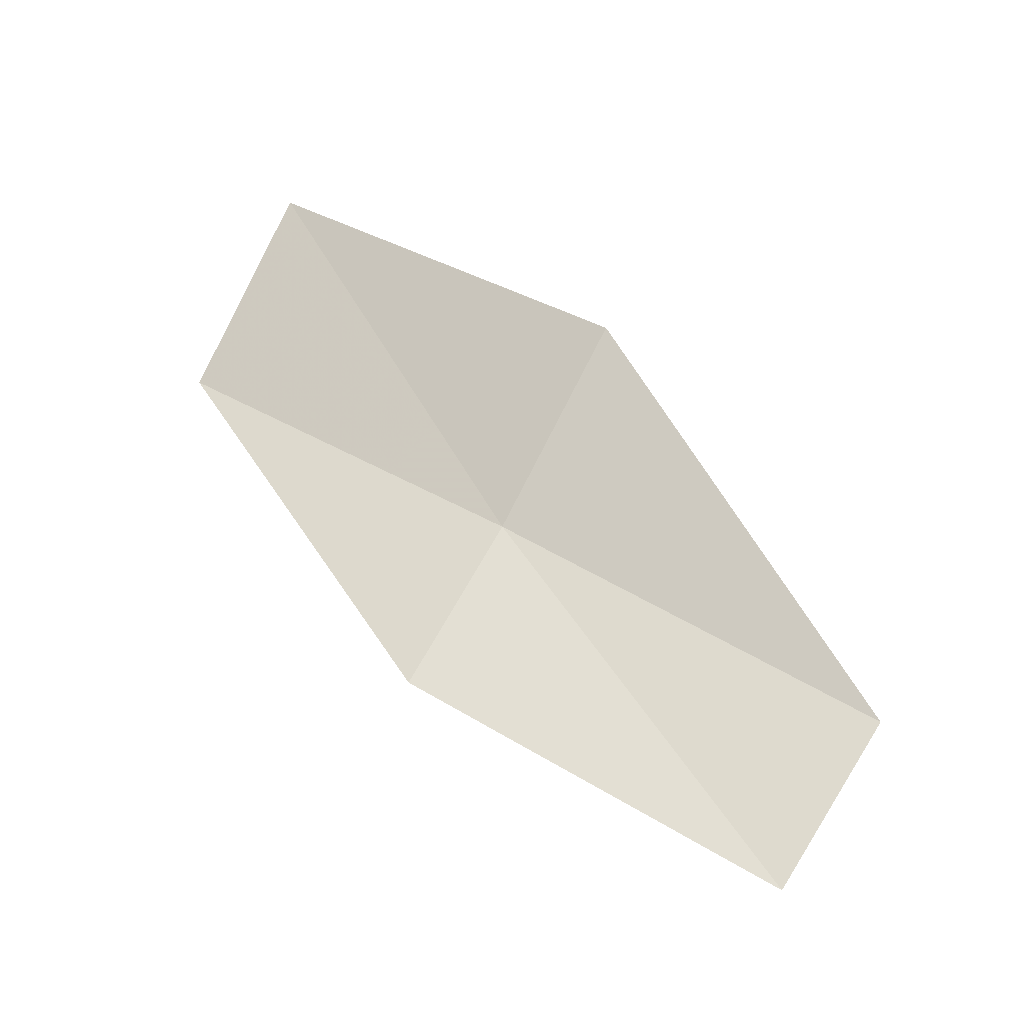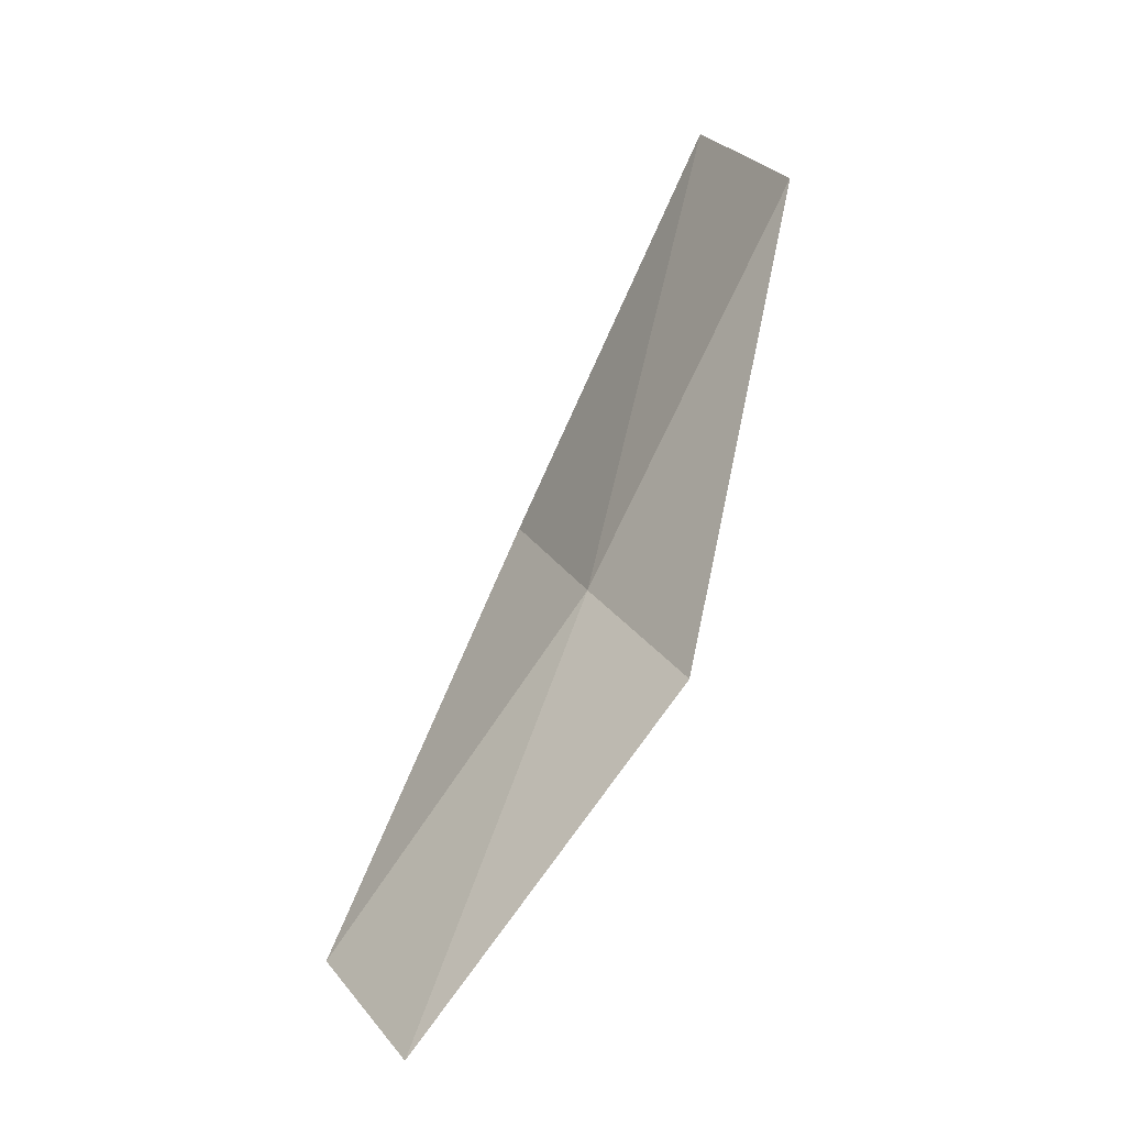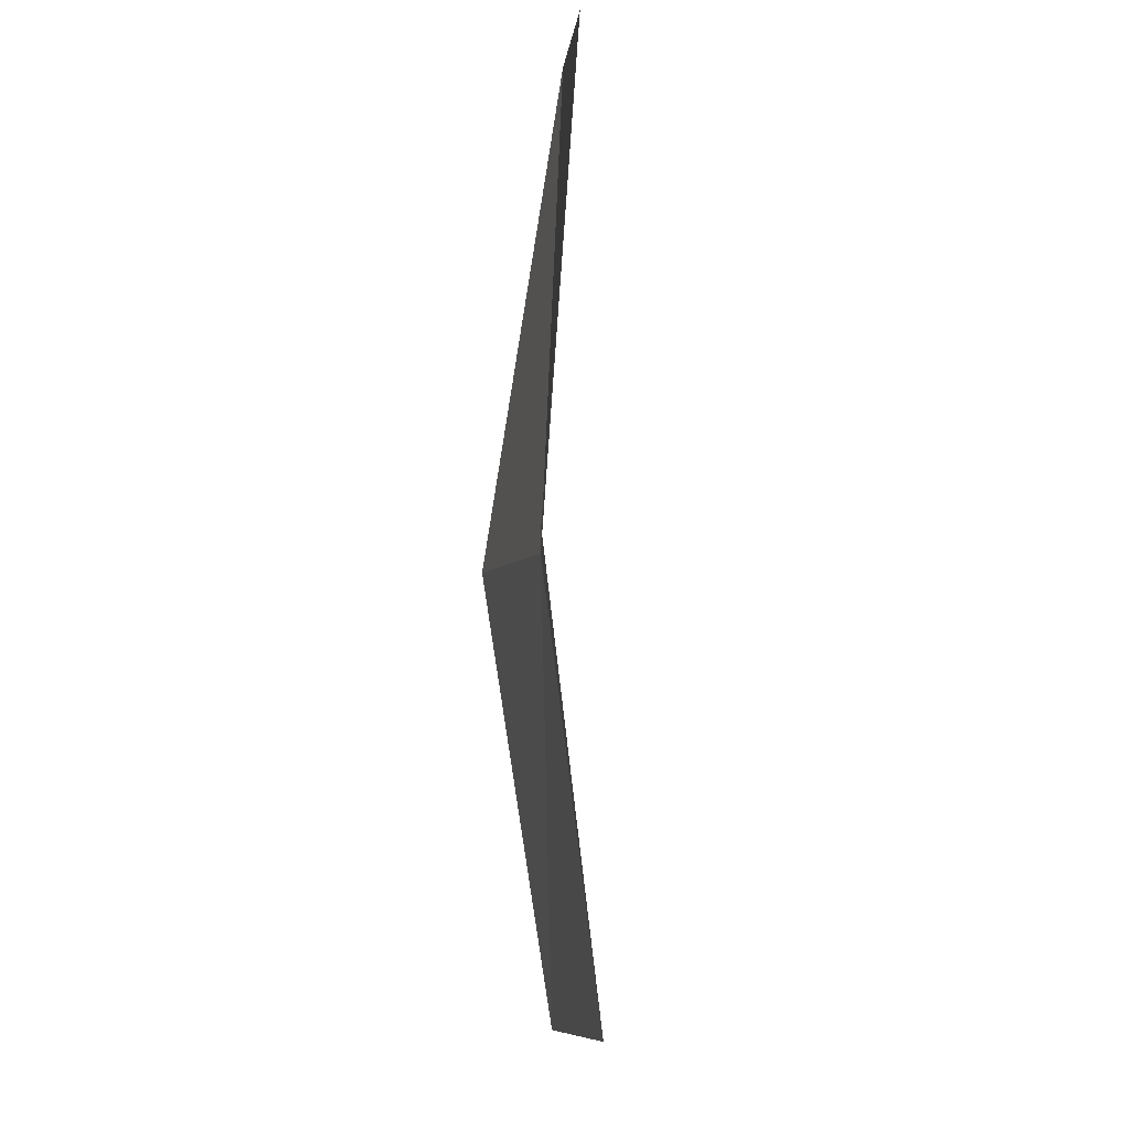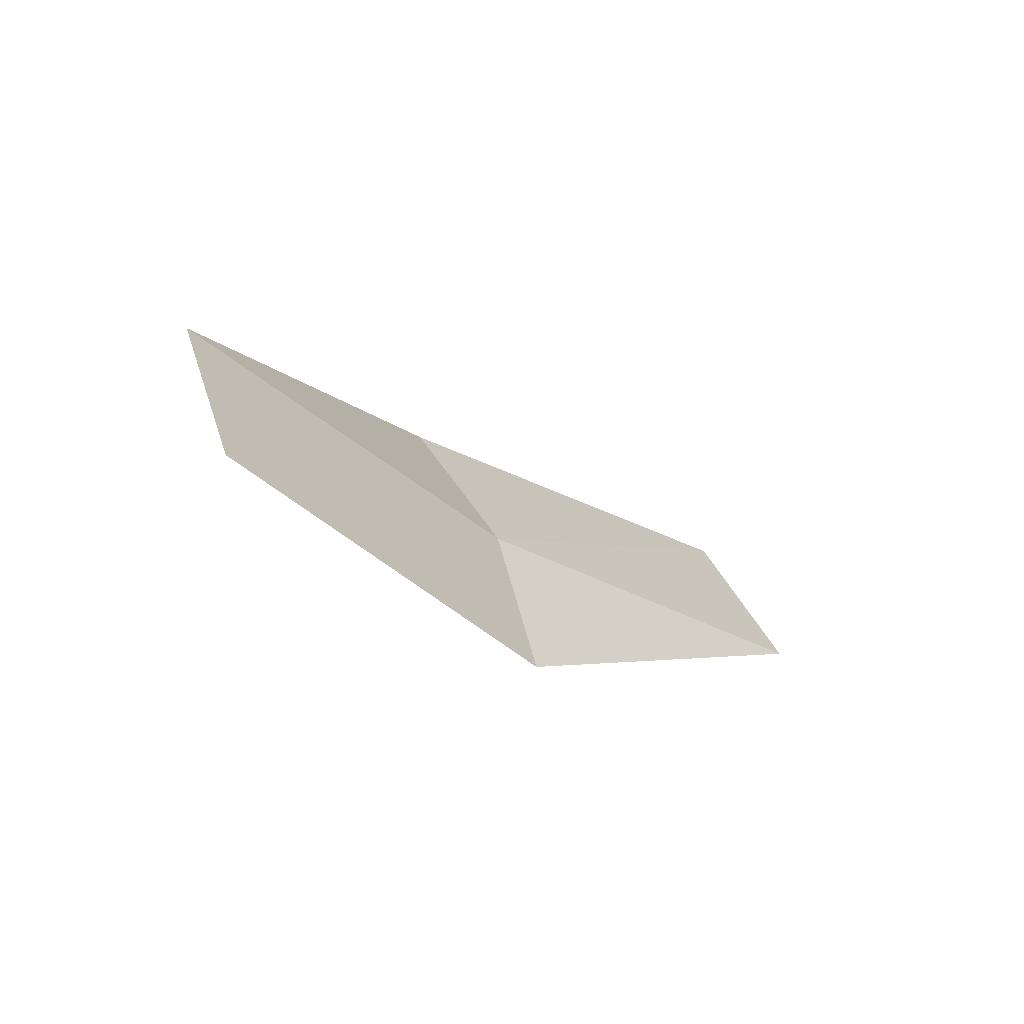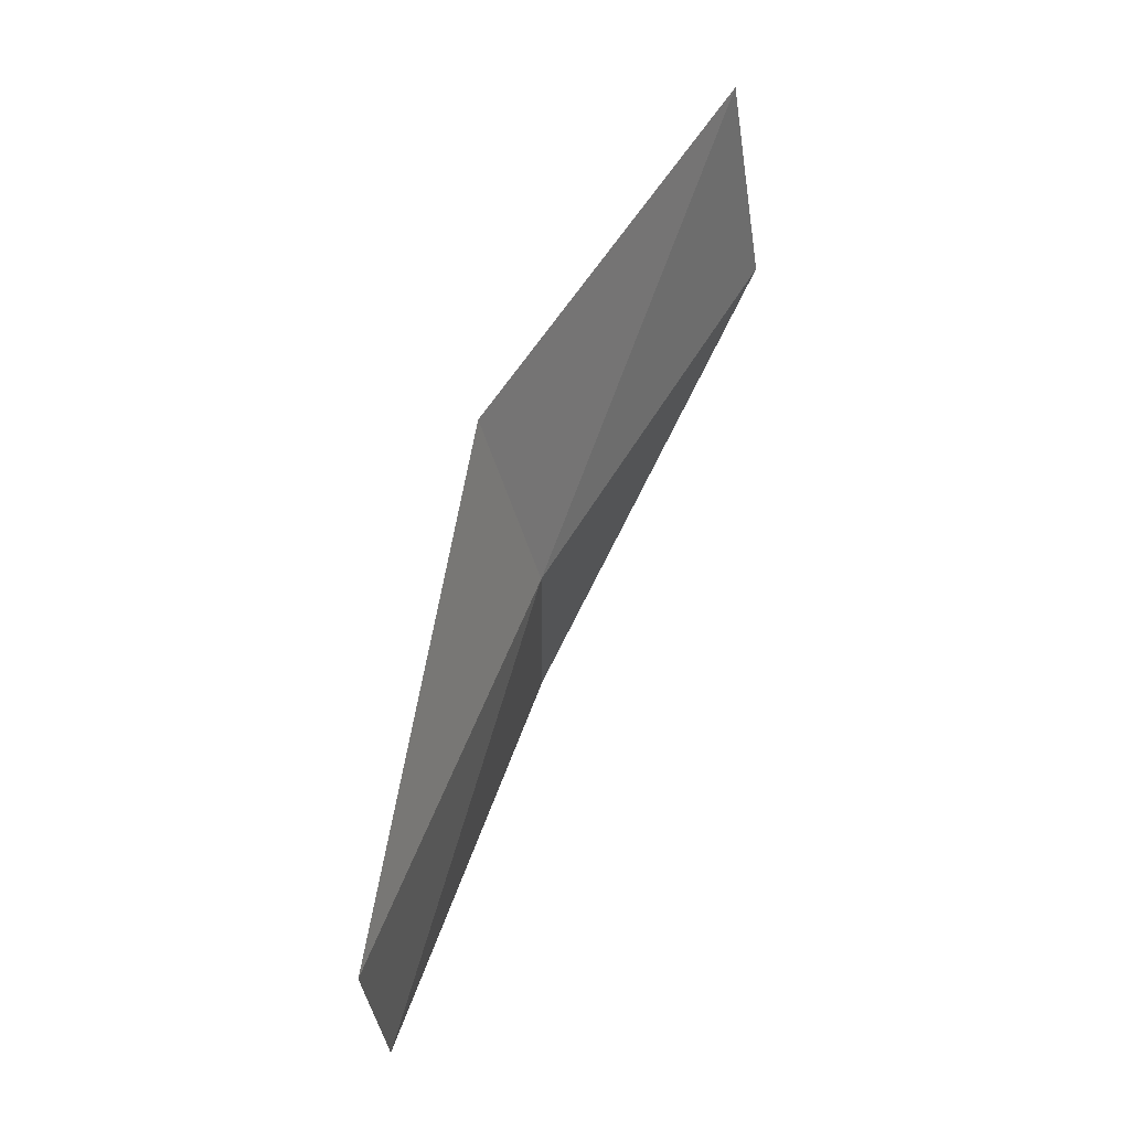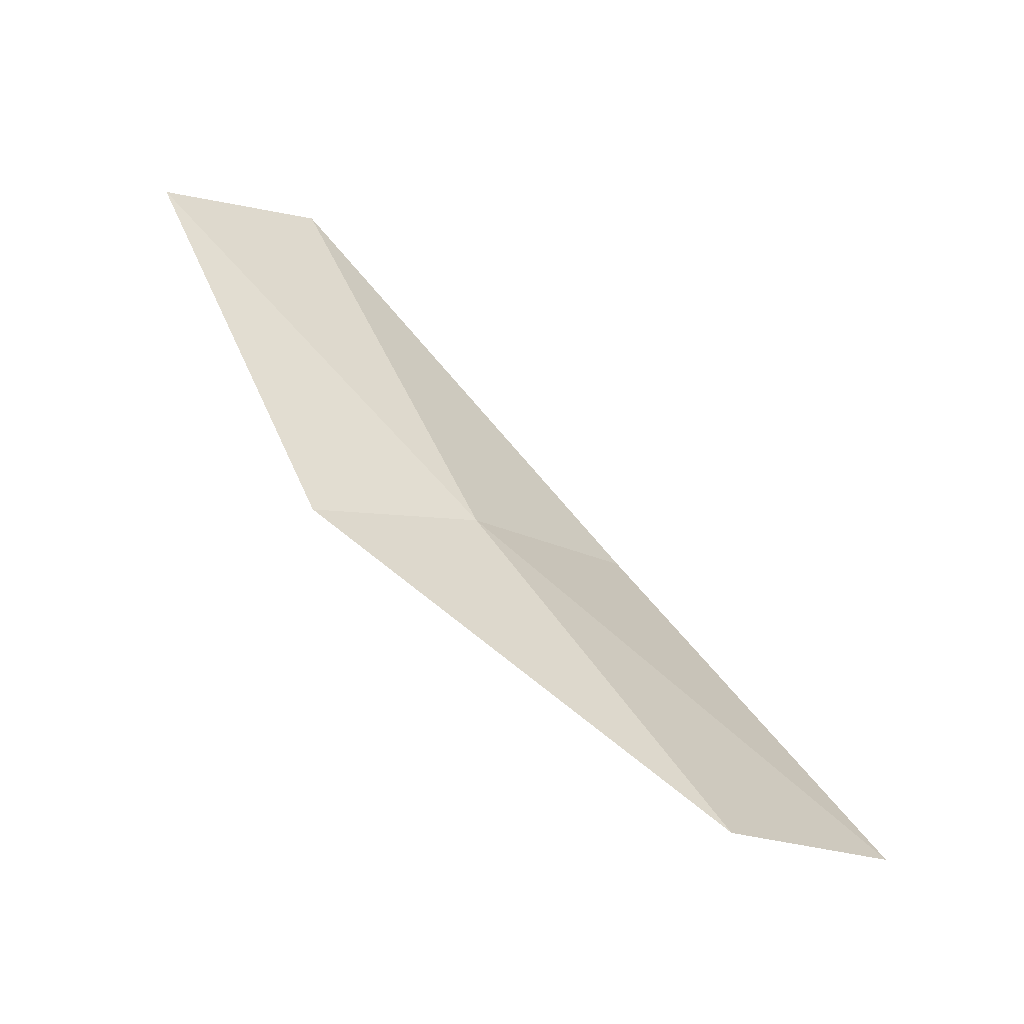
<metadata>
{"format":"obj","ext":"obj","renderer":"f3d","projection":"perspective","resolution":1024,"background":"white","views":[{"elev":-15.4,"azim":-82.2,"up":"+Y"},{"elev":-50.8,"azim":134.2,"up":"+Y"},{"elev":-33.8,"azim":-12.3,"up":"+Z"},{"elev":-77.4,"azim":44.4,"up":"+Y"},{"elev":26.4,"azim":20.5,"up":"+Y"},{"elev":-52.0,"azim":49.2,"up":"+Z"}]}
</metadata>
<code>
v 10.7 131.4 23.57
v 10.45 130.2 22.91
v 10.34 128.6 25.6
v 10.5 129.8 26.34
v 10.58 133 24.4
v 11.45 133 20.9
v 11.45 134.6 21.63
f 1 2 3
f 1 3 4
f 1 4 5
f 1 6 2
f 1 7 6
f 1 5 7

</code>
